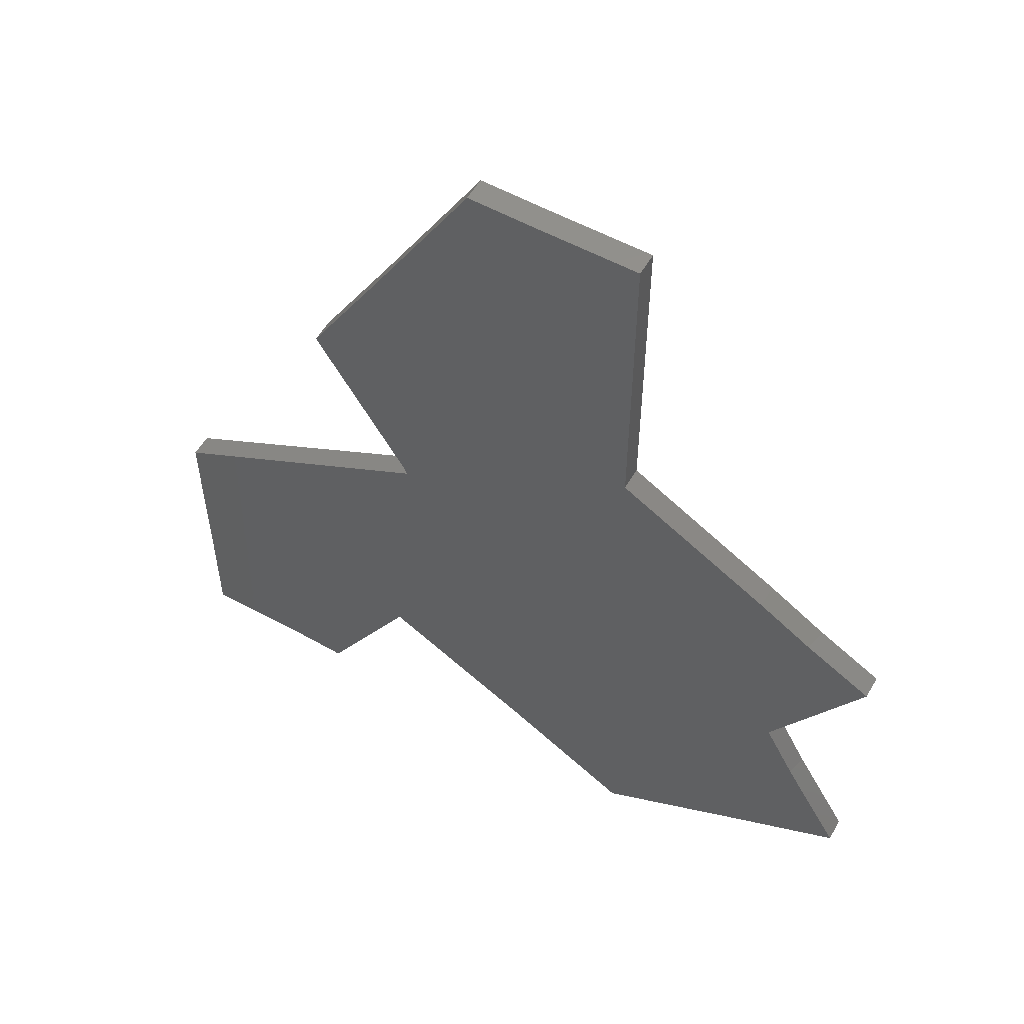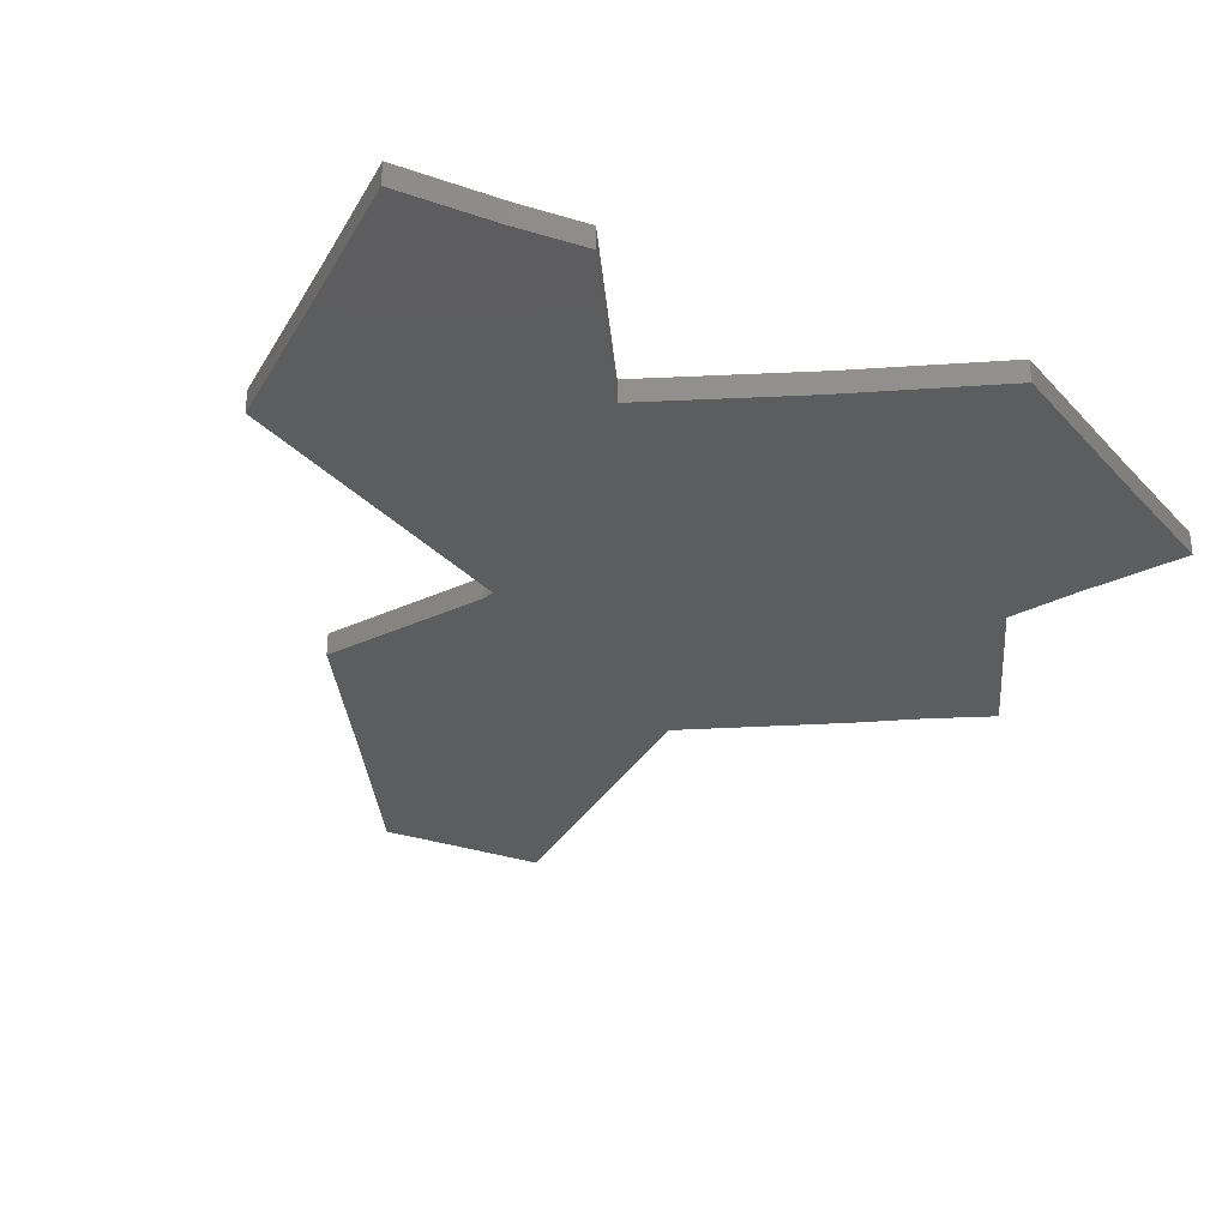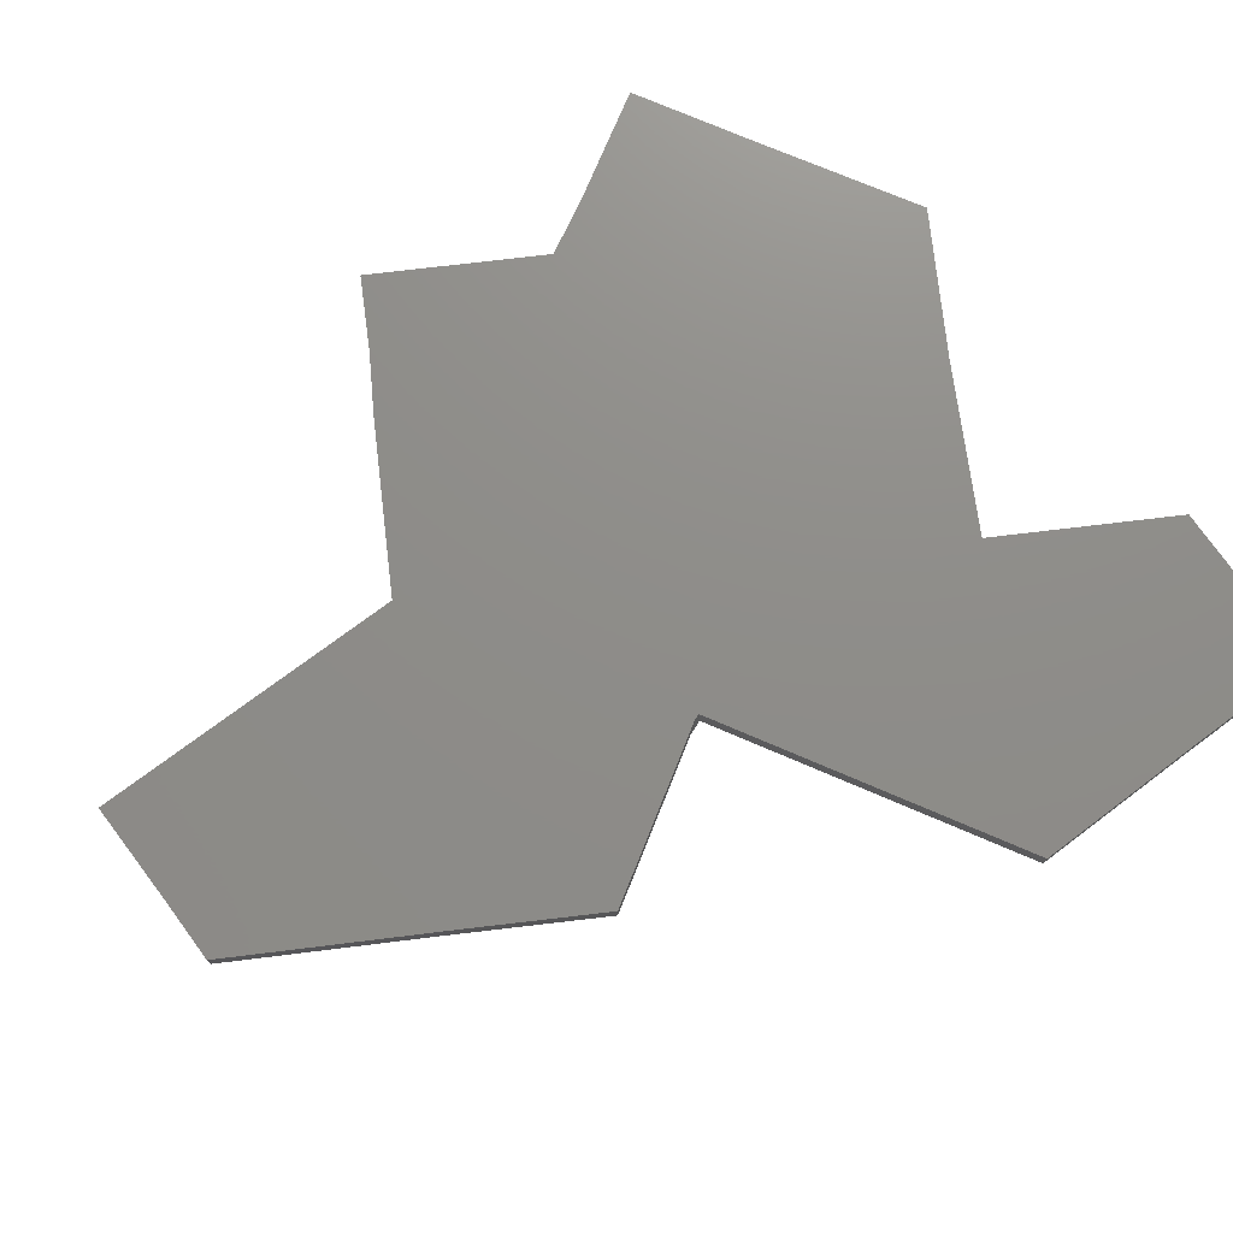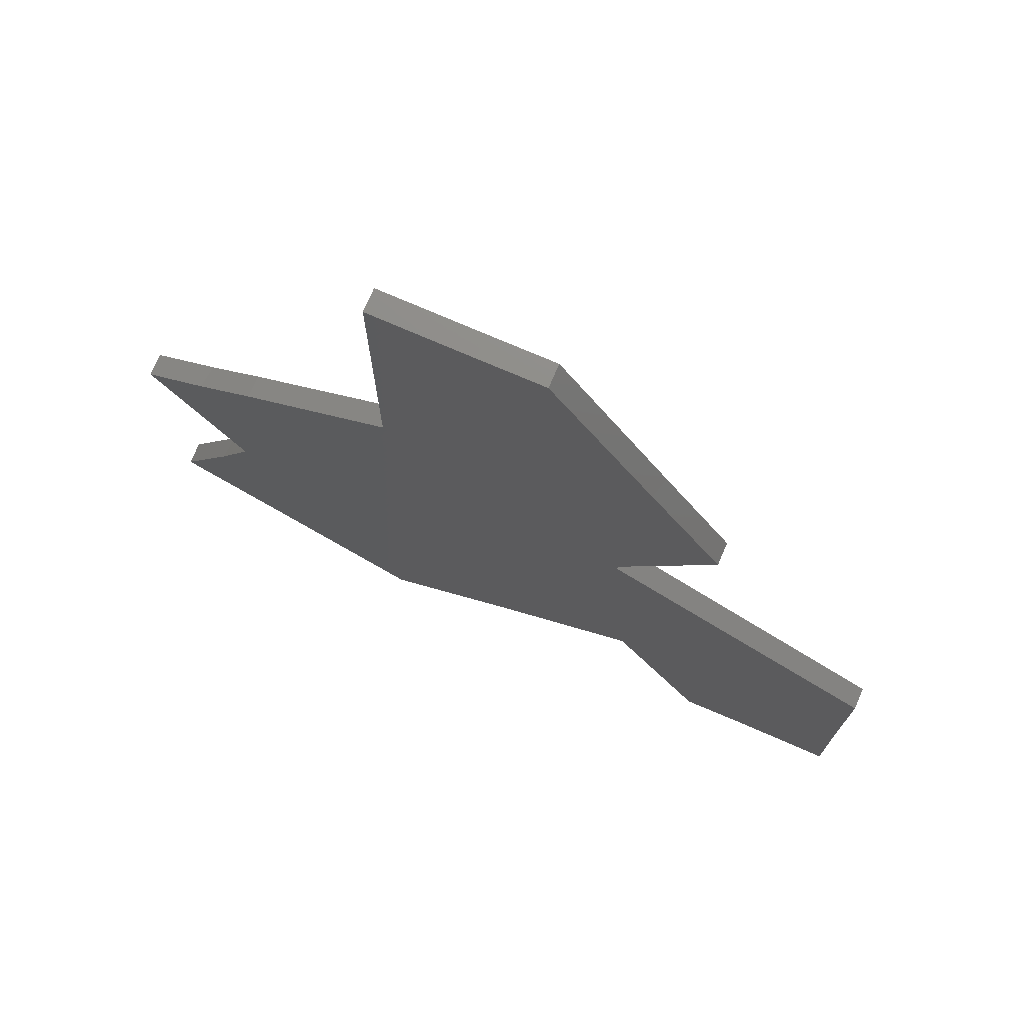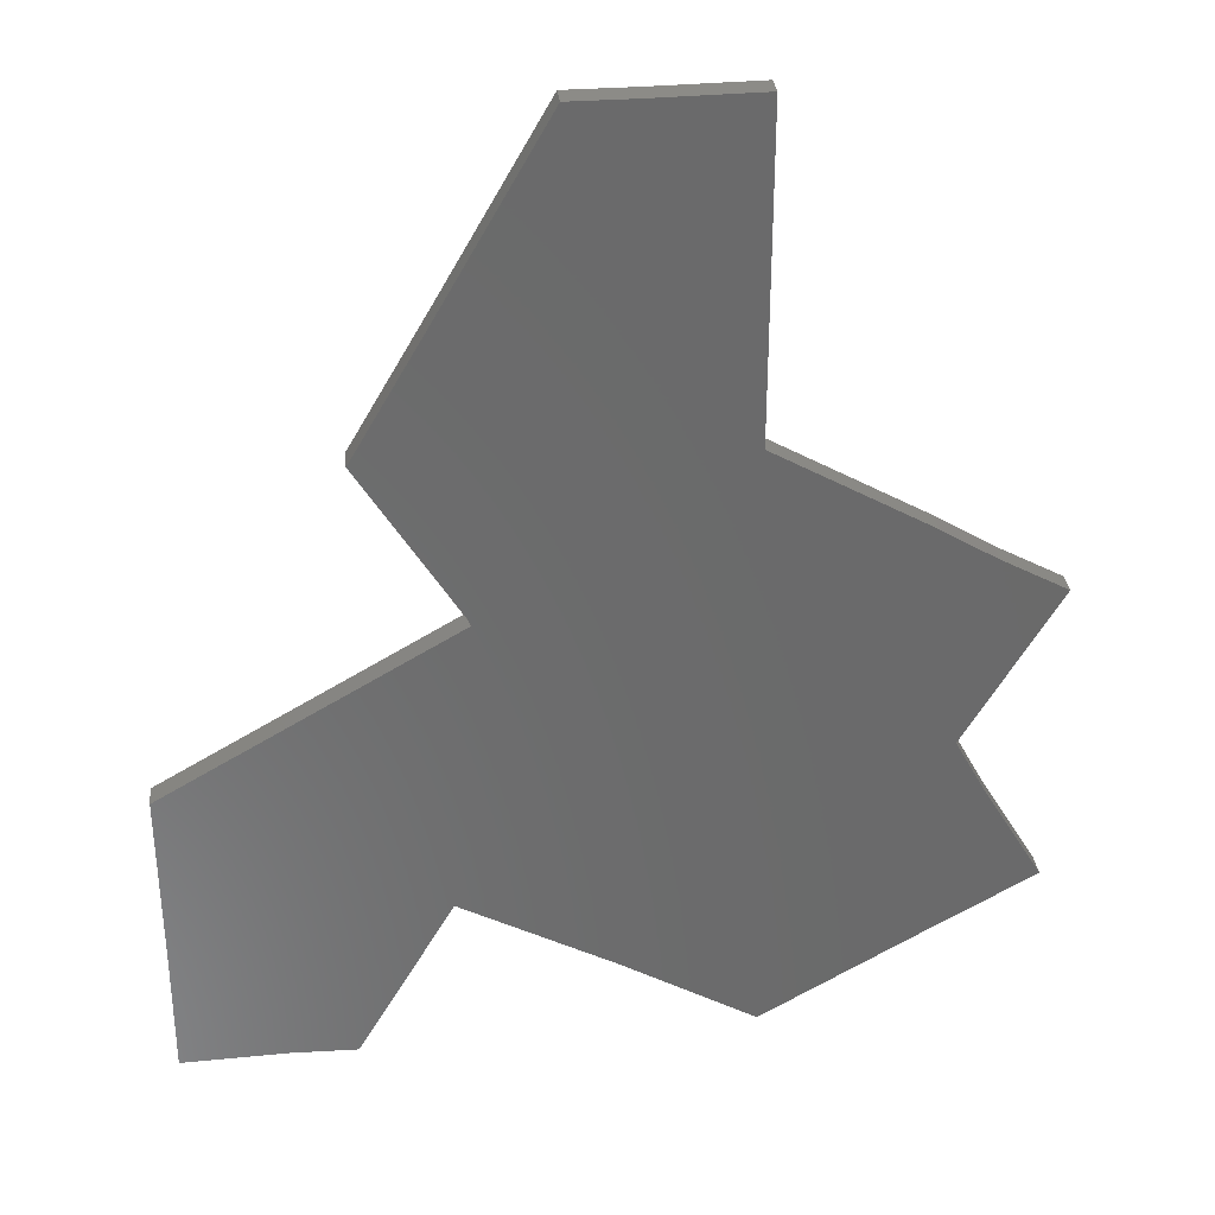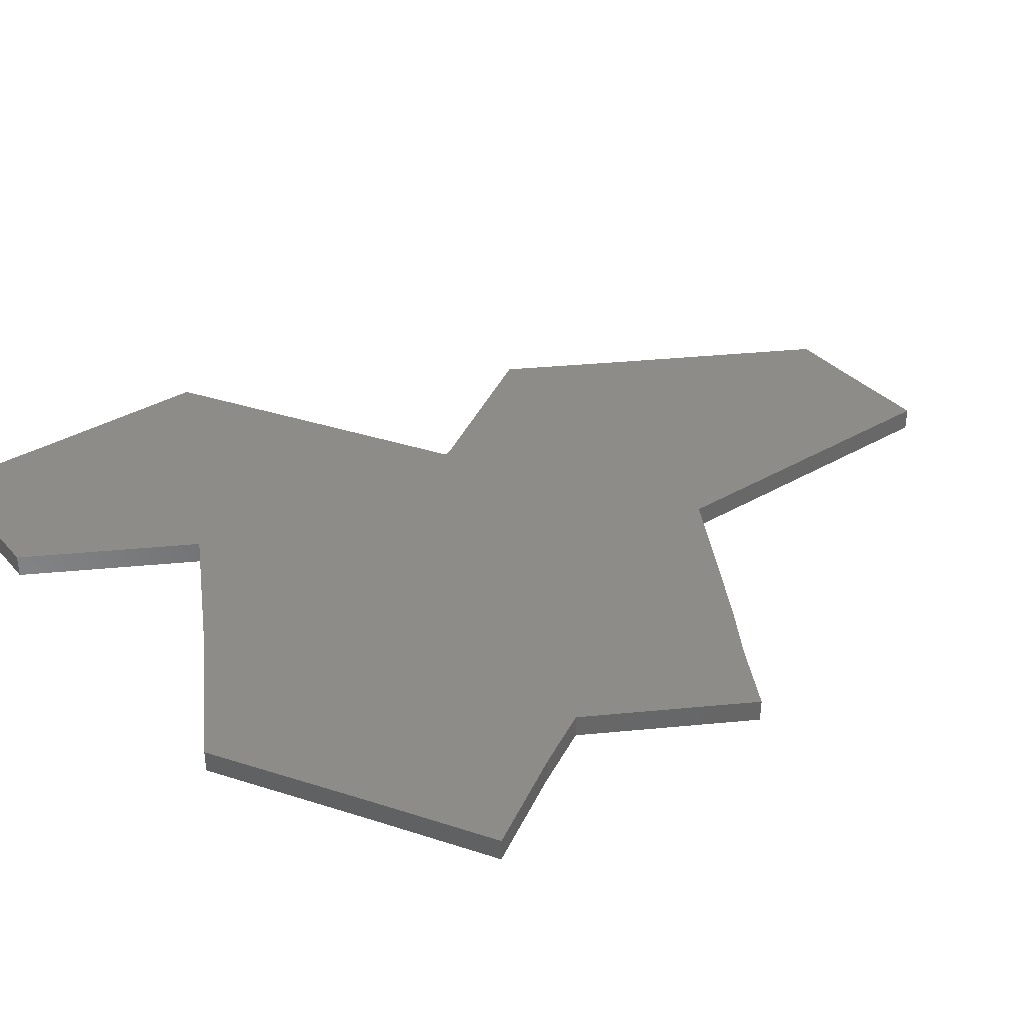
<metadata>
{"format":"stl","ext":"stl","renderer":"f3d","projection":"perspective","resolution":1024,"background":"white","views":[{"elev":56.3,"azim":30.0,"up":"+Y"},{"elev":-31.7,"azim":-25.2,"up":"+Z"},{"elev":74.2,"azim":-126.8,"up":"+Z"},{"elev":74.4,"azim":-156.6,"up":"+Y"},{"elev":33.2,"azim":-6.6,"up":"+Y"},{"elev":36.2,"azim":52.8,"up":"+Z"}]}
</metadata>
<code>
# stl→obj: 87 verts, 174 faces
v 6.329 2.568 0.5
v 6.222 2.63 0.5
v 6.079 2.712 0.5
v 5.956 2.499 0.5
v 3.998 3.913 0.5
v 5.089 0.186 0.5
v 6.43 2.51 0.5
v 6.231 2.625 0
v 6.43 2.51 0
v 6.079 2.712 0
v 3.986 3.92 0.5
v 4.076 3.868 0
v 4.738 0.3889 0.5
v 3.255 4.342 0.5
v 9.031 0.9867 0.5
v 7.608 1.777 0.5
v 7.69 1.726 0
v 3.1 4.432 0.5
v 3.103 4.43 0.5
v 3.1 4.432 0
v -2.345 1.119 0.5
v -2.308 1.02 0.5
v -2.334 1.005 0.5
v -2.693 -5.663 0.5
v -2.696 -5.661 0.5
v 7.15 -2.341 0.5
v 9.061 0.97 0.5
v 8.326 -0.3036 0.5
v 9.059 0.9659 0
v 3.1 6.437 0.5
v 3.1 4.672 0.5
v 3.1 6.64 0
v 3.1 4.491 0.5
v -4.437 4.574 0.5
v -4.441 4.568 0.5
v -2.359 1.157 0.5
v -2.337 1.004 0
v -2.452 1.308 0
v -3.728 0.2005 0.5
v -2.513 0.9023 0.5
v -3.372 0.4064 0
v -2.765 -5.623 0.5
v 0.4922 -7.432 0.5
v -2.656 -5.683 0.5
v 0.3042 -7.32 0
v -2.813 -5.596 0.5
v -2.809 -5.591 0
v 7.109 -2.46 0.5
v 7.096 -2.436 0.5
v 8.273 -0.3961 0
v 7.097 -2.434 0
v 3.099 11.33 0.5
v 3.099 11.33 0
v -0.5468 11.32 0.5
v 0.8084 11.31 0.5
v -0.5525 11.32 0.5
v -2.919 7.188 0.5
v -4.442 4.569 0
v -2.814 7.371 0
v -8.527 -2.57 0.5
v -8.521 -2.567 0.5
v -8.525 -2.569 0
v -2.857 -5.673 0.5
v 3.351 -9.136 0
v 3.353 -9.137 0.5
v 7.152 -2.54 0.5
v 3.447 -9.082 0.5
v -3.25 -6.354 0.5
v -3.328 -6.49 0
v 7.778 -3.698 0.5
v 7.847 -3.825 0
v 0.9035 11.31 0
v -0.5518 11.32 0
v -8.514 -6.334 0.5
v -8.526 -2.684 0.5
v -8.513 -6.16 0
v -4.88 -9.168 0.5
v -4.874 -9.169 0.5
v 6.606 -7.244 0.5
v 6.456 -7.33 0
v 9.05 -5.845 0.5
v -4.875 -9.17 0
v 9.046 -5.847 0
v -8.526 -9.155 0
v -8.526 -9.159 0.5
v -6.32 -9.12 0.5
v -6.421 -9.118 0
f 1 2 3
f 3 4 1
f 4 3 3
f 3 5 4
f 4 6 7
f 7 1 4
f 2 1 8
f 7 9 7
f 8 1 9
f 7 9 1
f 3 3 10
f 2 8 3
f 10 3 8
f 11 5 12
f 3 10 5
f 12 5 10
f 4 5 13
f 11 14 5
f 13 5 14
f 13 6 4
f 15 16 6
f 7 7 16
f 6 16 7
f 9 7 16
f 16 17 9
f 18 19 20
f 11 12 14
f 20 19 12
f 14 12 19
f 21 22 19
f 23 13 22
f 14 19 13
f 22 13 19
f 24 6 13
f 13 25 24
f 6 26 15
f 27 15 28
f 26 28 15
f 16 15 17
f 27 29 15
f 17 15 29
f 30 31 32
f 18 20 33
f 32 31 20
f 33 20 31
f 19 18 21
f 33 34 18
f 35 36 34
f 21 18 36
f 34 36 18
f 22 21 37
f 36 38 21
f 37 21 38
f 39 40 41
f 22 37 23
f 41 40 37
f 23 37 40
f 13 23 25
f 40 42 23
f 25 23 42
f 43 44 45
f 46 47 42
f 45 44 47
f 42 47 25
f 44 24 47
f 25 47 24
f 6 24 26
f 44 48 24
f 26 24 49
f 48 49 24
f 28 26 50
f 49 51 26
f 50 26 51
f 29 27 28
f 28 50 29
f 52 30 32
f 32 53 52
f 31 30 54
f 52 55 30
f 54 30 55
f 33 31 34
f 54 56 31
f 34 31 57
f 56 57 31
f 35 34 58
f 57 59 34
f 58 34 59
f 38 36 35
f 35 58 38
f 60 61 62
f 39 41 61
f 62 61 41
f 63 46 61
f 42 40 46
f 61 46 39
f 40 39 46
f 64 65 43
f 43 45 64
f 66 48 67
f 44 43 48
f 65 67 43
f 48 43 67
f 46 63 47
f 68 69 63
f 47 63 69
f 49 48 51
f 70 71 66
f 51 48 71
f 66 71 48
f 72 55 52
f 52 53 72
f 56 54 73
f 55 72 54
f 73 54 72
f 59 57 56
f 56 73 59
f 74 75 76
f 60 62 75
f 76 75 62
f 61 60 63
f 75 77 60
f 78 68 77
f 63 60 68
f 77 68 60
f 79 67 80
f 65 64 67
f 80 67 64
f 67 79 66
f 81 70 79
f 66 79 70
f 69 68 78
f 78 82 69
f 71 70 81
f 81 83 71
f 84 85 74
f 74 76 84
f 75 74 77
f 85 86 74
f 77 74 86
f 78 77 82
f 86 87 77
f 82 77 87
f 83 81 79
f 79 80 83
f 87 86 85
f 85 84 87
f 73 72 59
f 53 32 72
f 8 9 10
f 29 50 17
f 83 80 71
f 64 45 80
f 82 87 69
f 84 76 87
f 62 41 76
f 58 59 38
f 72 32 59
f 9 17 10
f 50 51 17
f 71 80 51
f 45 47 80
f 69 87 47
f 76 41 87
f 38 59 37
f 32 20 59
f 10 17 12
f 80 47 51
f 87 41 47
f 59 20 37
f 12 17 20
f 51 47 17
f 41 37 47
f 20 17 37
f 47 37 17

</code>
